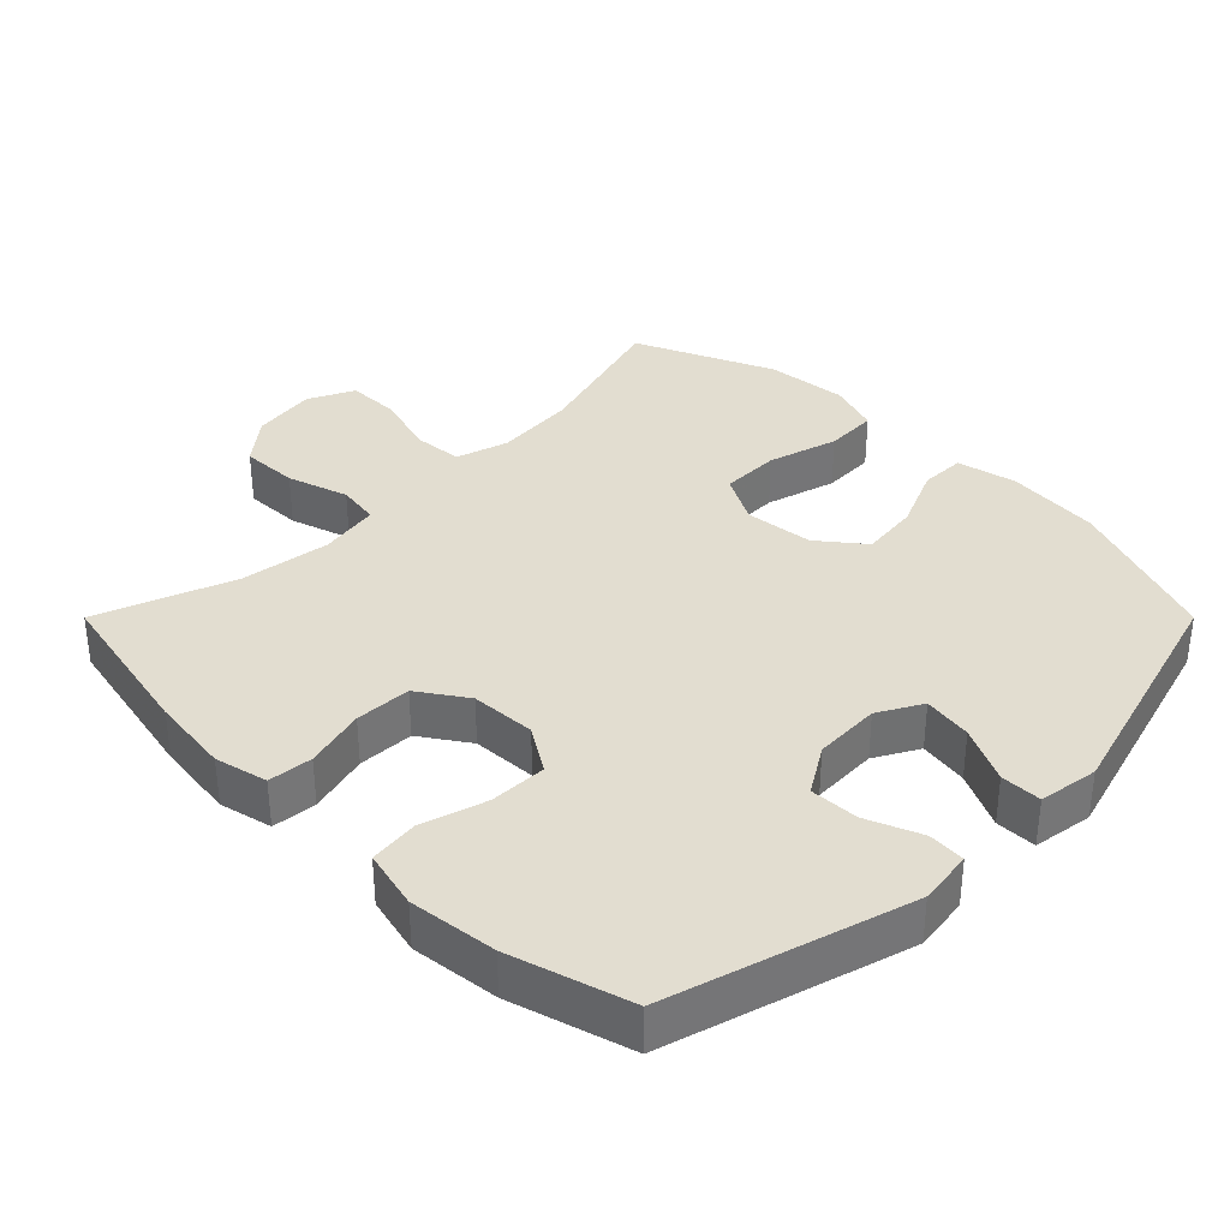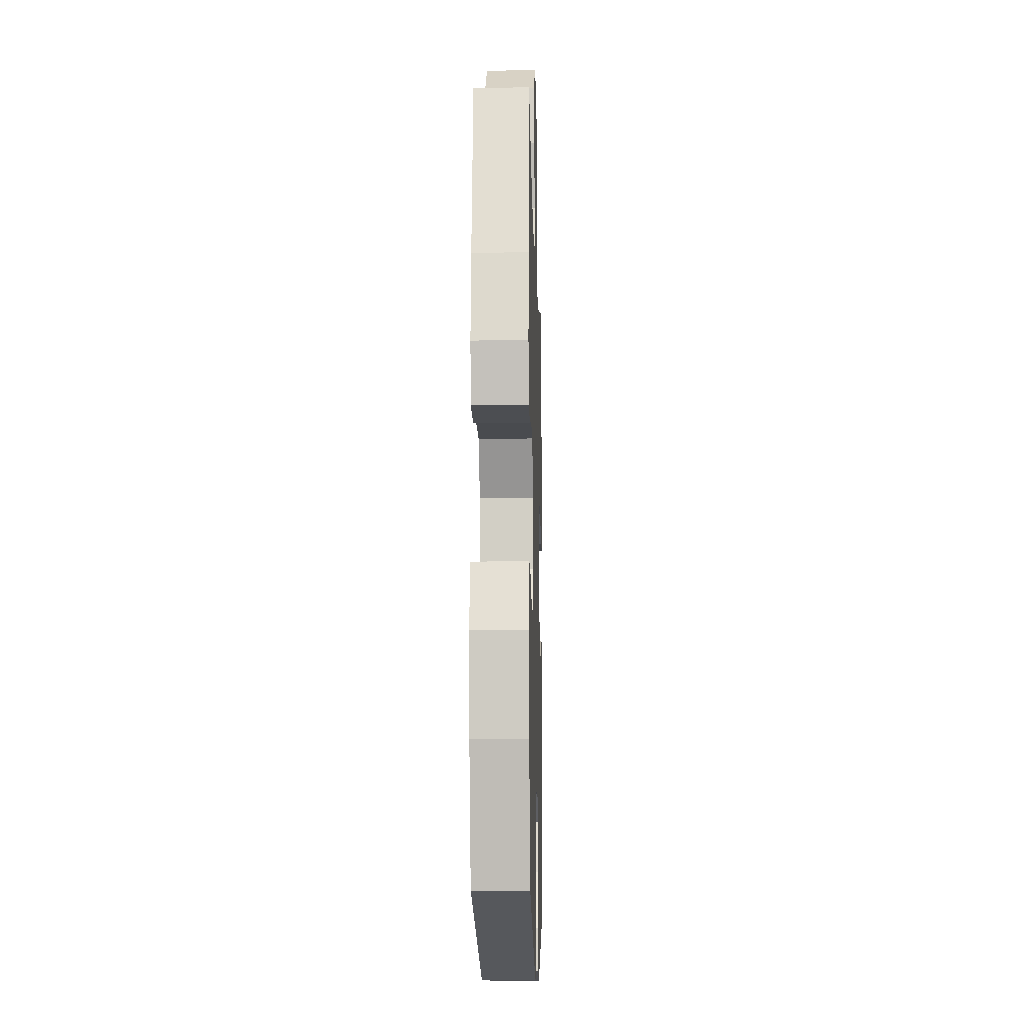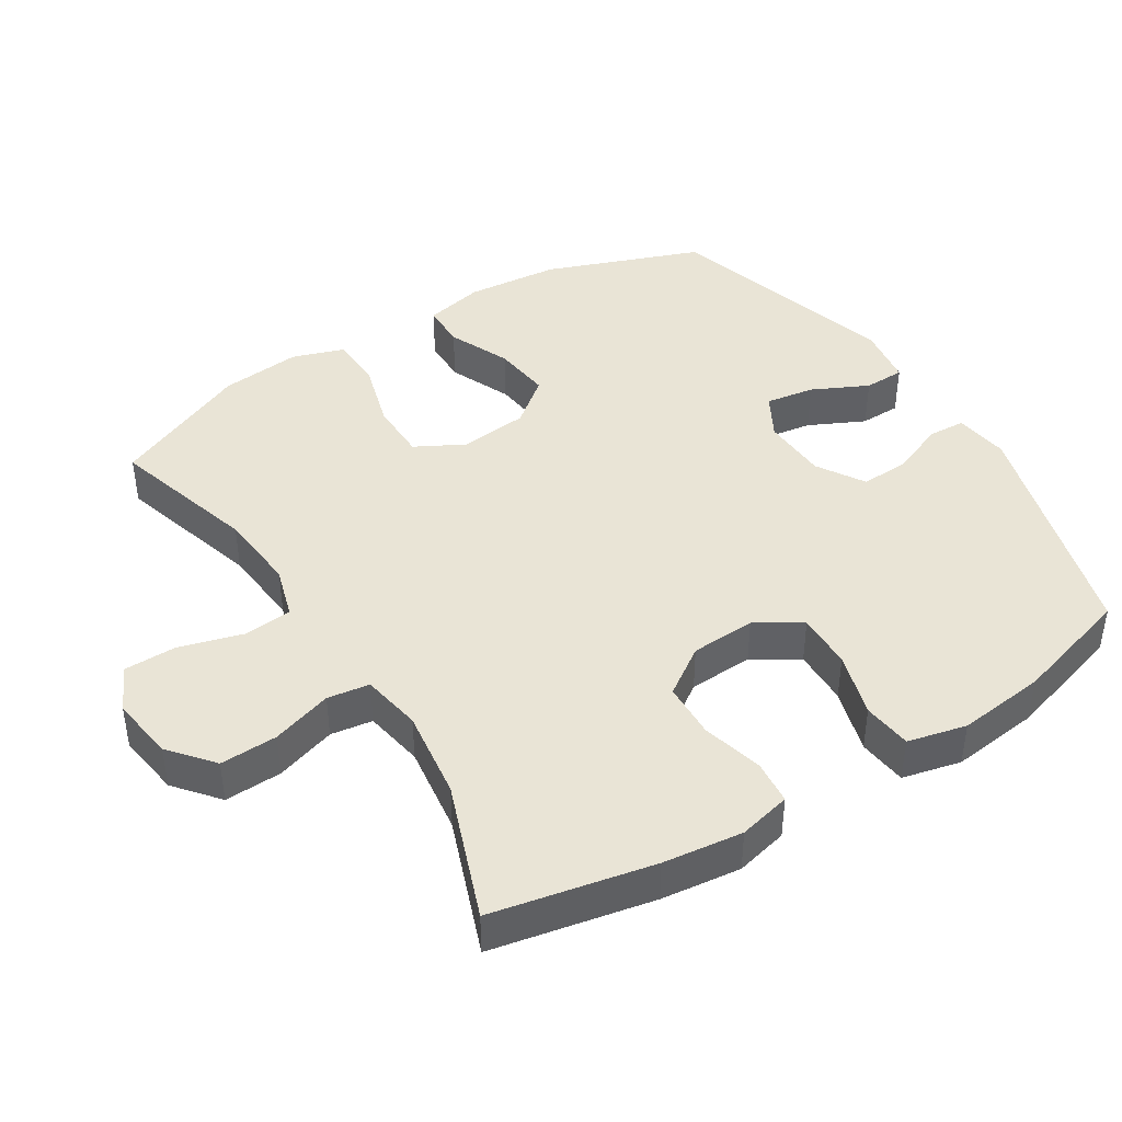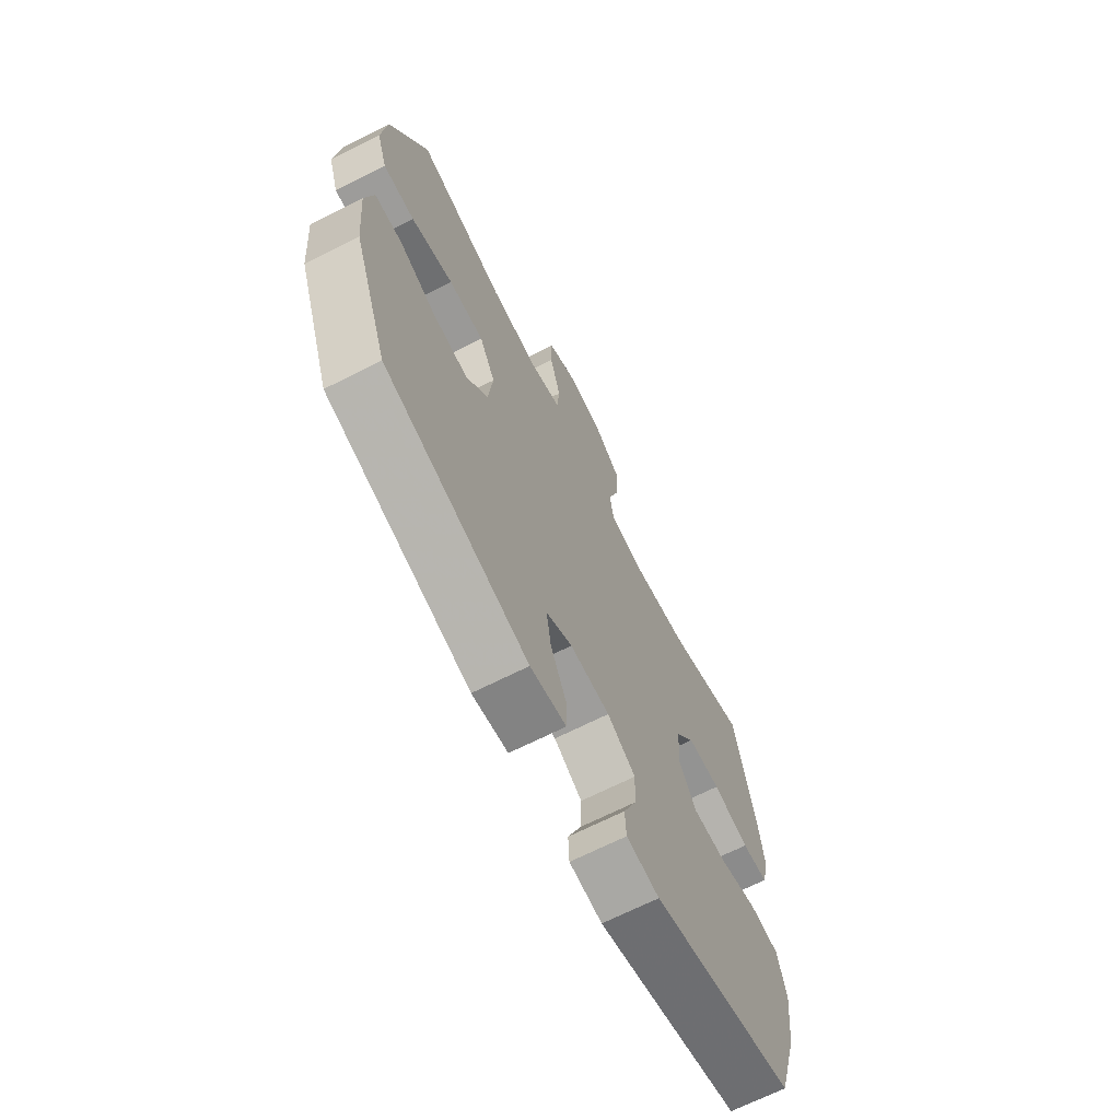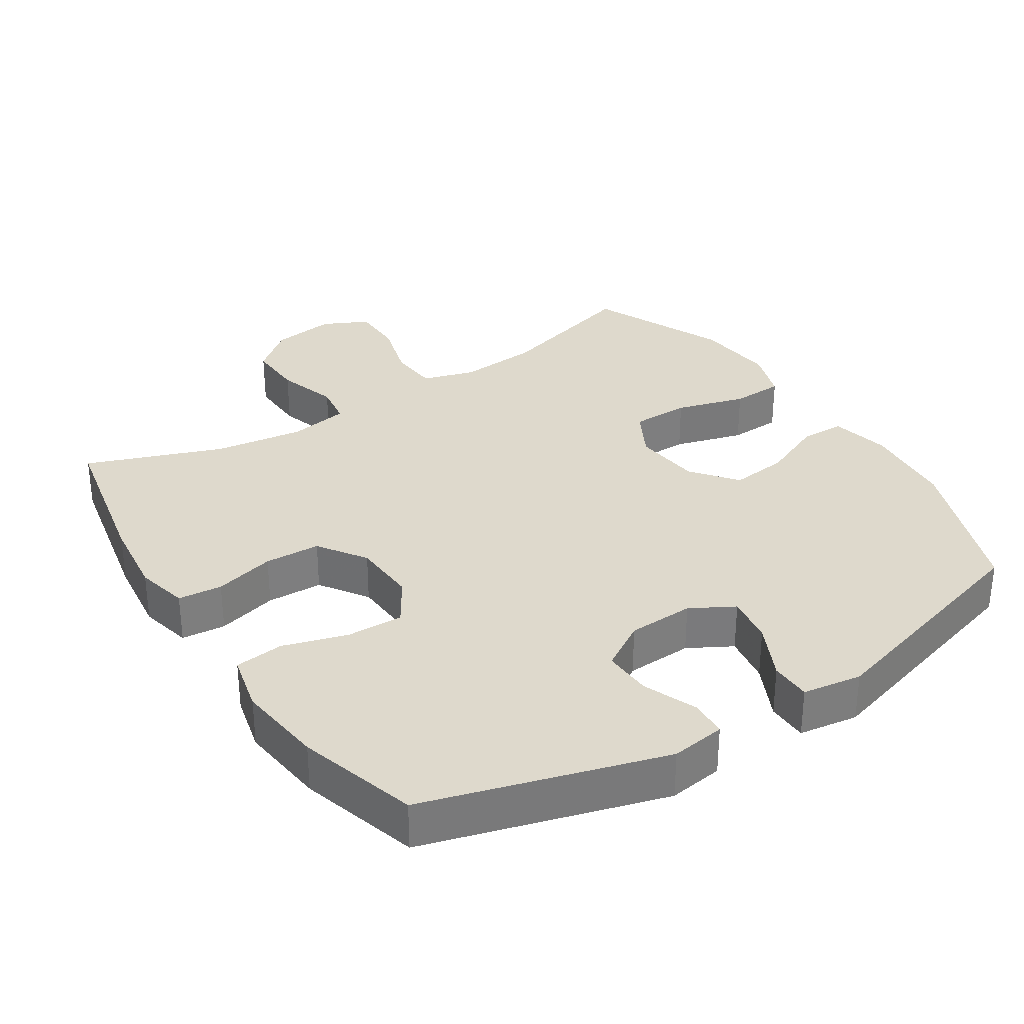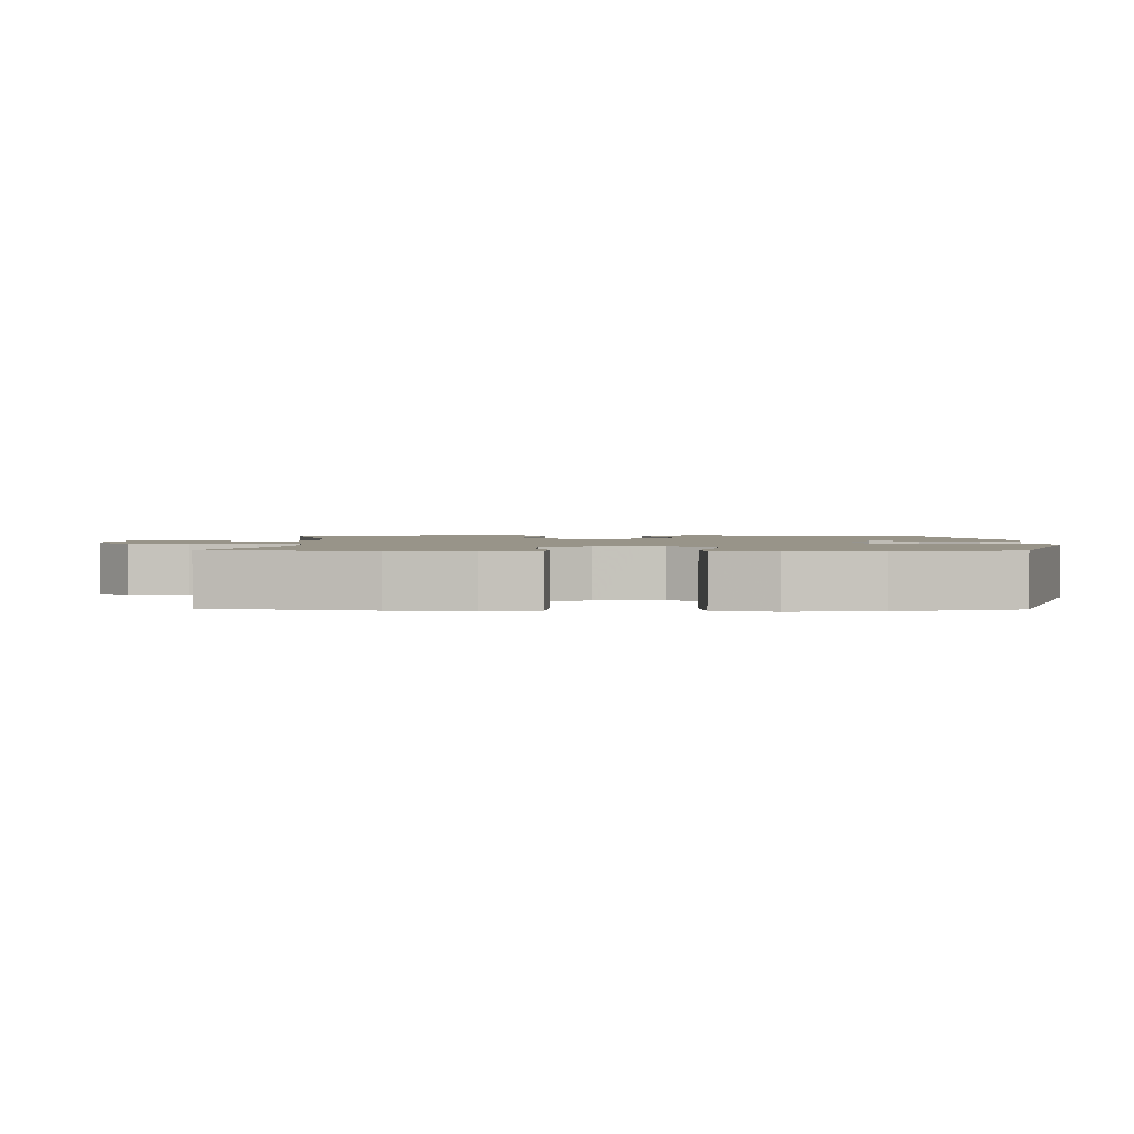
<metadata>
{"format":"obj","ext":"obj","renderer":"f3d","projection":"perspective","resolution":1024,"background":"white","views":[{"elev":35.4,"azim":135.0,"up":"+Y"},{"elev":-11.6,"azim":91.5,"up":"+Z"},{"elev":42.6,"azim":57.9,"up":"+Y"},{"elev":-68.4,"azim":-63.2,"up":"+Z"},{"elev":32.1,"azim":147.2,"up":"+Y"},{"elev":1.7,"azim":91.1,"up":"+Y"}]}
</metadata>
<code>
v 0.5 0.07 -0.5
v 0.154 0.07 -0.6
v 0.075 0.07 -0.589
v 0.072 0.07 -0.535
v 0.104 0.07 -0.457
v 0.107 0.07 -0.386
v 0.039 0.07 -0.344
v -0.057 0.07 -0.34
v -0.12 0.07 -0.375
v -0.109 0.07 -0.446
v -0.07 0.07 -0.527
v -0.071 0.07 -0.586
v -0.157 0.07 -0.599
v -0.5 0.07 -0.5
v -0.584 0.07 -0.275
v -0.596 0.07 -0.139
v -0.577 0.07 -0.053
v -0.512 0.07 -0.052
v -0.422 0.07 -0.091
v -0.338 0.07 -0.101
v -0.286 0.07 -0.036
v -0.275 0.07 0.063
v -0.313 0.07 0.134
v -0.398 0.07 0.135
v -0.499 0.07 0.106
v -0.575 0.07 0.109
v -0.6 0.07 0.184
v -0.588 0.07 0.301
v -0.5 0.07 0.5
v -0.287 0.07 0.438
v -0.171 0.07 0.428
v -0.095 0.07 0.451
v -0.089 0.07 0.522
v -0.115 0.07 0.613
v -0.114 0.07 0.689
v -0.048 0.07 0.721
v 0.045 0.07 0.708
v 0.108 0.07 0.656
v 0.105 0.07 0.573
v 0.077 0.07 0.485
v 0.086 0.07 0.424
v 0.173 0.07 0.409
v 0.303 0.07 0.427
v 0.5 0.07 0.5
v 0.547 0.07 0.268
v 0.561 0.07 0.153
v 0.543 0.07 0.077
v 0.479 0.07 0.071
v 0.391 0.07 0.094
v 0.31 0.07 0.091
v 0.263 0.07 0.022
v 0.258 0.07 -0.072
v 0.299 0.07 -0.137
v 0.381 0.07 -0.135
v 0.475 0.07 -0.107
v 0.546 0.07 -0.115
v 0.566 0.07 -0.2
v 0.551 0.07 -0.327
v 0.5 0 -0.5
v 0.154 0 -0.6
v 0.075 0 -0.589
v 0.072 0 -0.535
v 0.104 0 -0.457
v 0.107 0 -0.386
v 0.039 0 -0.344
v -0.057 0 -0.34
v -0.12 0 -0.375
v -0.109 0 -0.446
v -0.07 0 -0.527
v -0.071 0 -0.586
v -0.157 0 -0.599
v -0.5 0 -0.5
v -0.584 0 -0.275
v -0.596 0 -0.139
v -0.577 0 -0.053
v -0.512 0 -0.052
v -0.422 0 -0.091
v -0.338 0 -0.101
v -0.286 0 -0.036
v -0.275 0 0.063
v -0.313 0 0.134
v -0.398 0 0.135
v -0.499 0 0.106
v -0.575 0 0.109
v -0.6 0 0.184
v -0.588 0 0.301
v -0.5 0 0.5
v -0.287 0 0.438
v -0.171 0 0.428
v -0.095 0 0.451
v -0.089 0 0.522
v -0.115 0 0.613
v -0.114 0 0.689
v -0.048 0 0.721
v 0.045 0 0.708
v 0.108 0 0.656
v 0.105 0 0.573
v 0.077 0 0.485
v 0.086 0 0.424
v 0.173 0 0.409
v 0.303 0 0.427
v 0.5 0 0.5
v 0.547 0 0.268
v 0.561 0 0.153
v 0.543 0 0.077
v 0.479 0 0.071
v 0.391 0 0.094
v 0.31 0 0.091
v 0.263 0 0.022
v 0.258 0 -0.072
v 0.299 0 -0.137
v 0.381 0 -0.135
v 0.475 0 -0.107
v 0.546 0 -0.115
v 0.566 0 -0.2
v 0.551 0 -0.327
f 54 55 56 57
f 53 54 57 58
f 46 47 48 49
f 46 49 50
f 43 44 45 46
f 42 43 46 50
f 41 42 50 51
f 37 38 39 40
f 35 36 37 40
f 33 34 35 40
f 32 33 40 41
f 31 32 41 51
f 27 28 29 30
f 24 25 26 27
f 23 24 27 30
f 22 23 30 31
f 16 17 18 19
f 16 19 20
f 15 16 20
f 14 15 20
f 13 14 20 21
f 10 11 12 13
f 9 10 13 21
f 2 3 4 5
f 2 5 6
f 53 58 1 2
f 52 53 2 6
f 51 52 6 7
f 31 51 7 8
f 21 22 31
f 8 9 21 31
f 115 114 113 112
f 116 115 112 111
f 107 106 105 104
f 108 107 104
f 104 103 102 101
f 108 104 101 100
f 109 108 100 99
f 98 97 96 95
f 98 95 94 93
f 98 93 92 91
f 99 98 91 90
f 109 99 90 89
f 88 87 86 85
f 85 84 83 82
f 88 85 82 81
f 89 88 81 80
f 77 76 75 74
f 78 77 74
f 78 74 73
f 78 73 72
f 79 78 72 71
f 71 70 69 68
f 79 71 68 67
f 63 62 61 60
f 64 63 60
f 60 59 116 111
f 64 60 111 110
f 65 64 110 109
f 66 65 109 89
f 89 80 79
f 89 79 67 66
f 1 59 60 2
f 2 60 61 3
f 3 61 62 4
f 4 62 63 5
f 5 63 64 6
f 6 64 65 7
f 7 65 66 8
f 8 66 67 9
f 9 67 68 10
f 10 68 69 11
f 11 69 70 12
f 12 70 71 13
f 13 71 72 14
f 14 72 73 15
f 15 73 74 16
f 16 74 75 17
f 17 75 76 18
f 18 76 77 19
f 19 77 78 20
f 20 78 79 21
f 21 79 80 22
f 22 80 81 23
f 23 81 82 24
f 24 82 83 25
f 25 83 84 26
f 26 84 85 27
f 27 85 86 28
f 28 86 87 29
f 29 87 88 30
f 30 88 89 31
f 31 89 90 32
f 32 90 91 33
f 33 91 92 34
f 34 92 93 35
f 35 93 94 36
f 36 94 95 37
f 37 95 96 38
f 38 96 97 39
f 39 97 98 40
f 40 98 99 41
f 41 99 100 42
f 42 100 101 43
f 43 101 102 44
f 44 102 103 45
f 45 103 104 46
f 46 104 105 47
f 47 105 106 48
f 48 106 107 49
f 49 107 108 50
f 50 108 109 51
f 51 109 110 52
f 52 110 111 53
f 53 111 112 54
f 54 112 113 55
f 55 113 114 56
f 56 114 115 57
f 57 115 116 58
f 58 116 59 1

</code>
